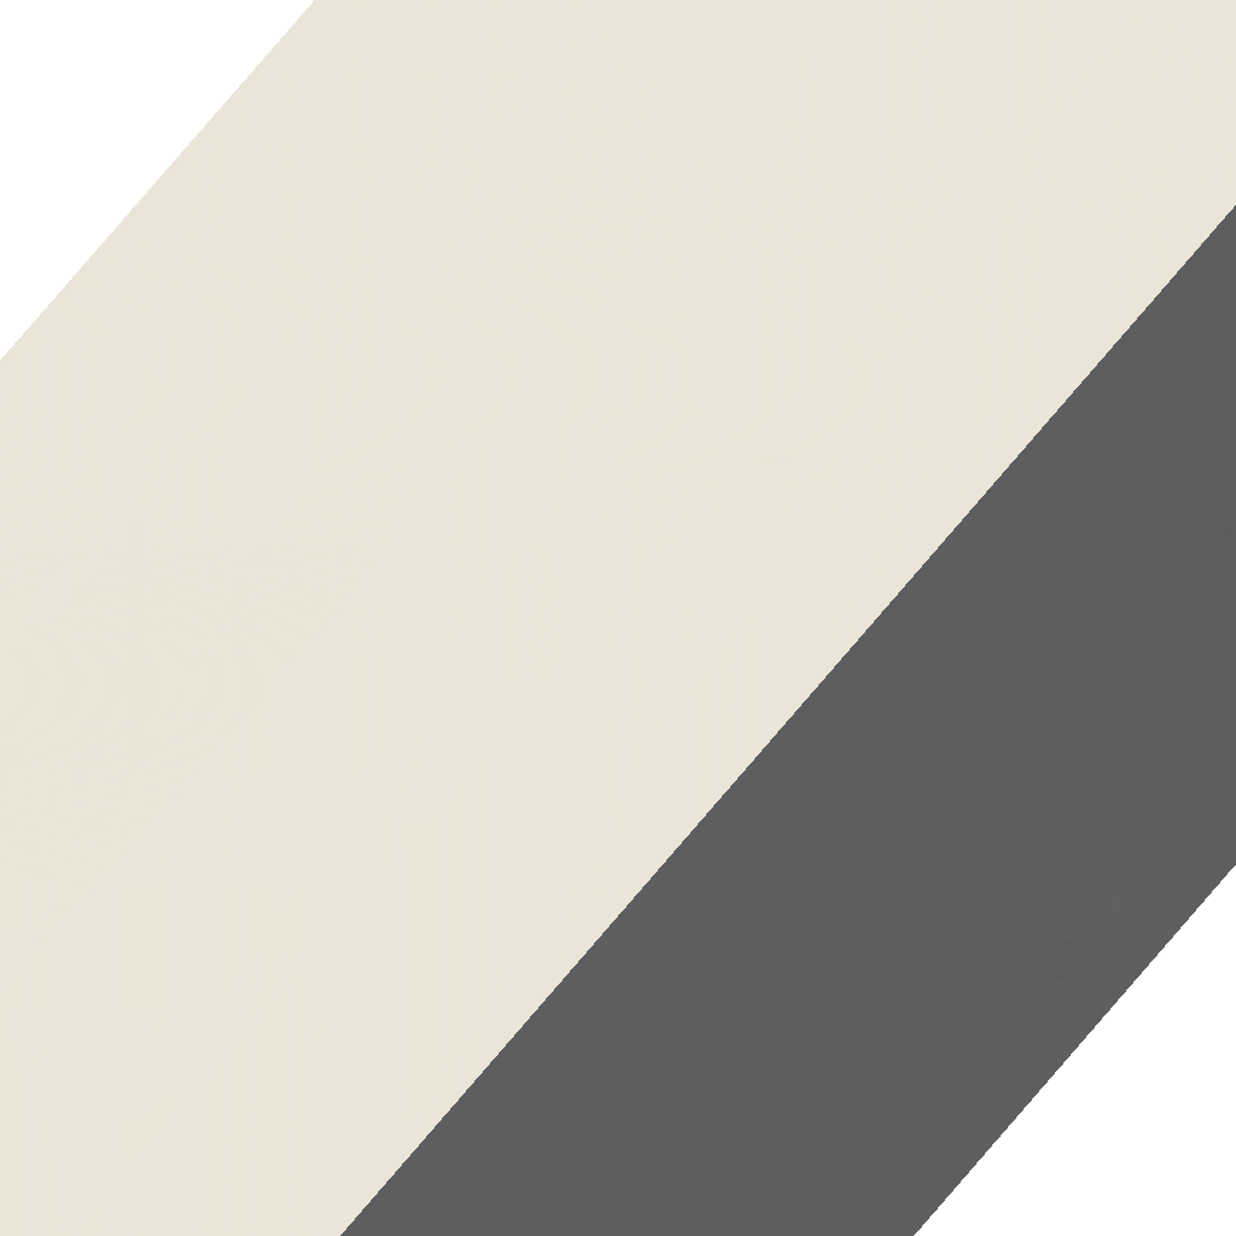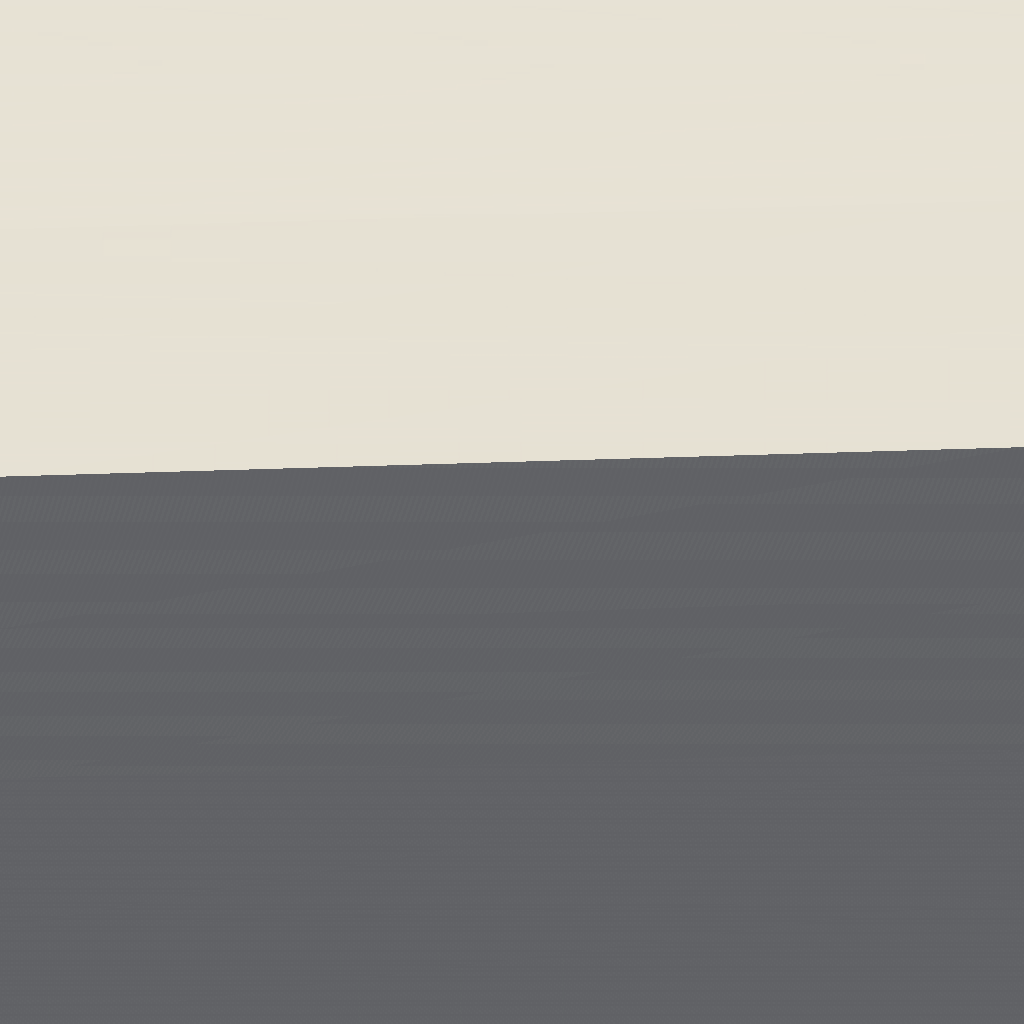
<metadata>
{"format":"obj","ext":"obj","renderer":"f3d","projection":"perspective","resolution":1024,"background":"white","views":[{"elev":44.8,"azim":31.5,"up":"+Y"},{"elev":39.5,"azim":87.4,"up":"+Y"}]}
</metadata>
<code>
o 8664
v 2228 1879 13.05
v 2228 1879 13.05
v 2228 1879 16.07
v 2228 1879 13.05
v 2228 1879 16.07
v 2228 1879 13.05
v 2228 1879 16.07
v 2228 1879 13.05
v 2228 1879 16.07
v 2228 1879 13.05
v 2228 1879 13.05
v 2228 1879 13.05
v 2228 1879 13.05
v 2228 1879 13.05
v 2228 1879 13.05
v 2228 1879 13.05
v 2228 1879 13.05
v 2228 1879 16.07
v 2228 1879 16.07
v 2228 1879 16.07
v 2228 1879 16.07
v 2228 1879 16.07
v 2228 1879 13.05
v 2228 1879 16.07
v 2228 1879 13.05
v 2228 1879 13.05
v 2228 1879 13.05
v 2228 1879 13.05
v 2228 1879 16.07
v 2228 1879 13.05
v 2228 1879 13.05
v 2228 1879 13.05
v 2228 1879 16.07
v 2228 1879 13.05
v 2228 1879 13.05
v 2228 1879 16.07
v 2228 1879 13.05
v 2228 1879 16.07
v 2228 1879 13.05
v 2228 1879 16.07
v 2228 1879 16.07
v 2228 1879 16.07
v 2228 1879 16.07
v 2228 1879 16.07
v 2228 1879 16.07
v 2228 1879 16.07
v 2228 1879 16.07
v 2228 1879 16.07
v 2228 1879 16.07
v 2228 1879 16.07
f 1 2 3
f 4 1 5
f 5 6 7
f 7 8 9
f 10 8 11
f 10 12 8
f 10 11 13
f 10 14 12
f 10 13 15
f 10 16 14
f 10 15 17
f 10 17 16
f 18 14 19
f 20 13 21
f 22 23 18
f 24 25 20
f 26 27 22
f 27 28 29
f 30 31 24
f 31 32 33
f 34 35 36
f 35 37 38
f 36 39 40
f 40 17 41
f 42 43 44
f 42 45 43
f 42 44 46
f 42 47 45
f 42 46 48
f 42 49 47
f 42 48 50
f 42 50 49

</code>
